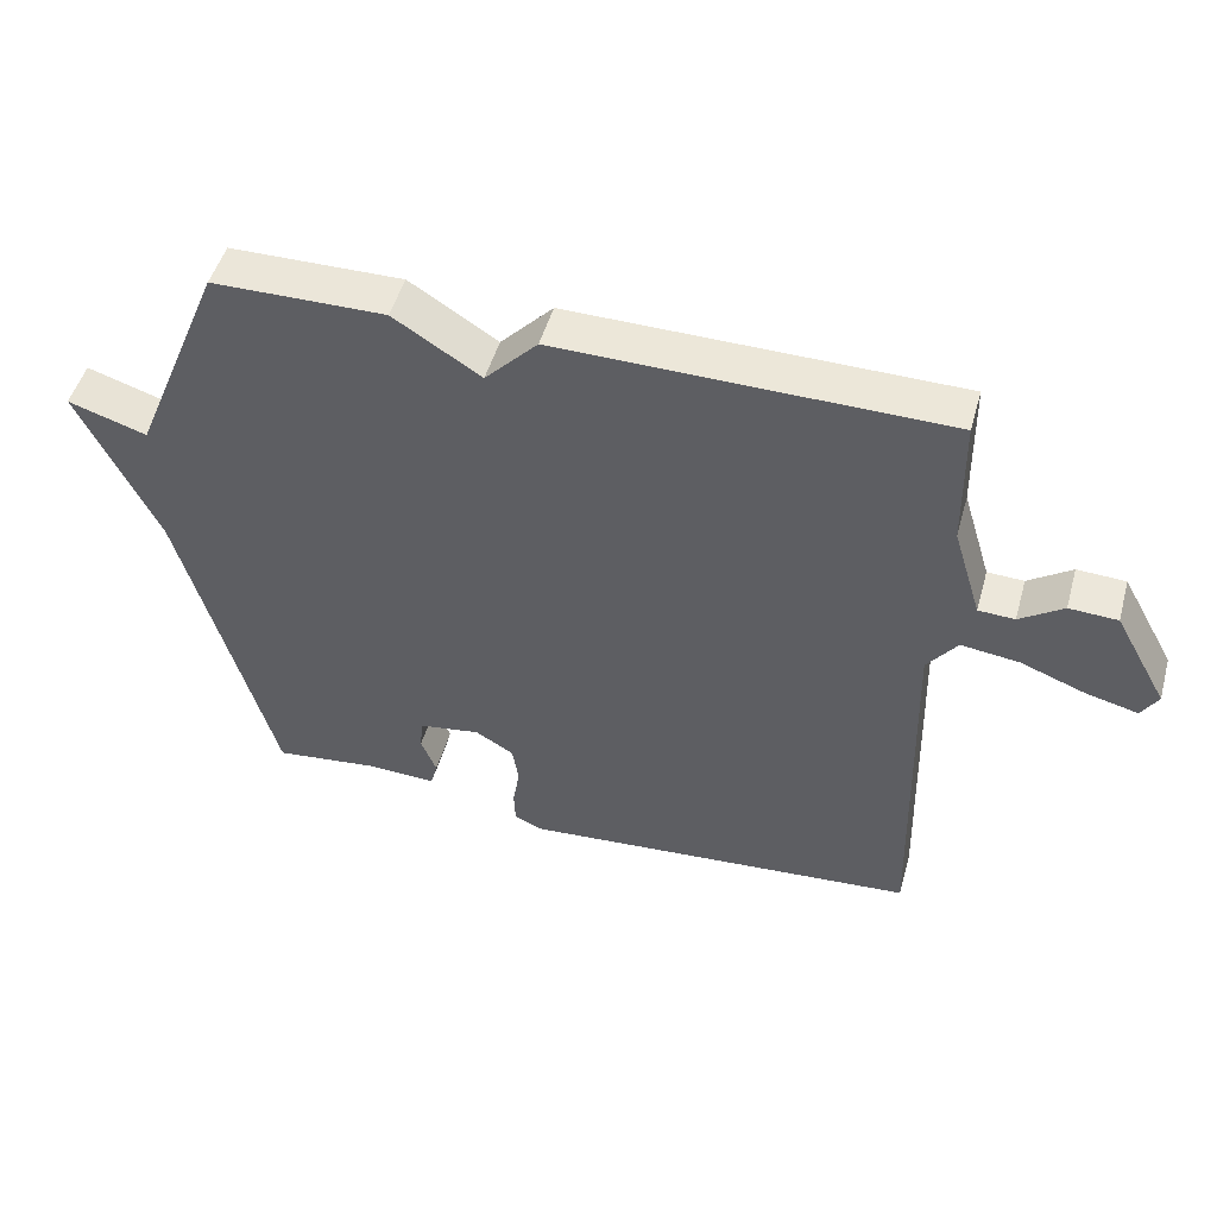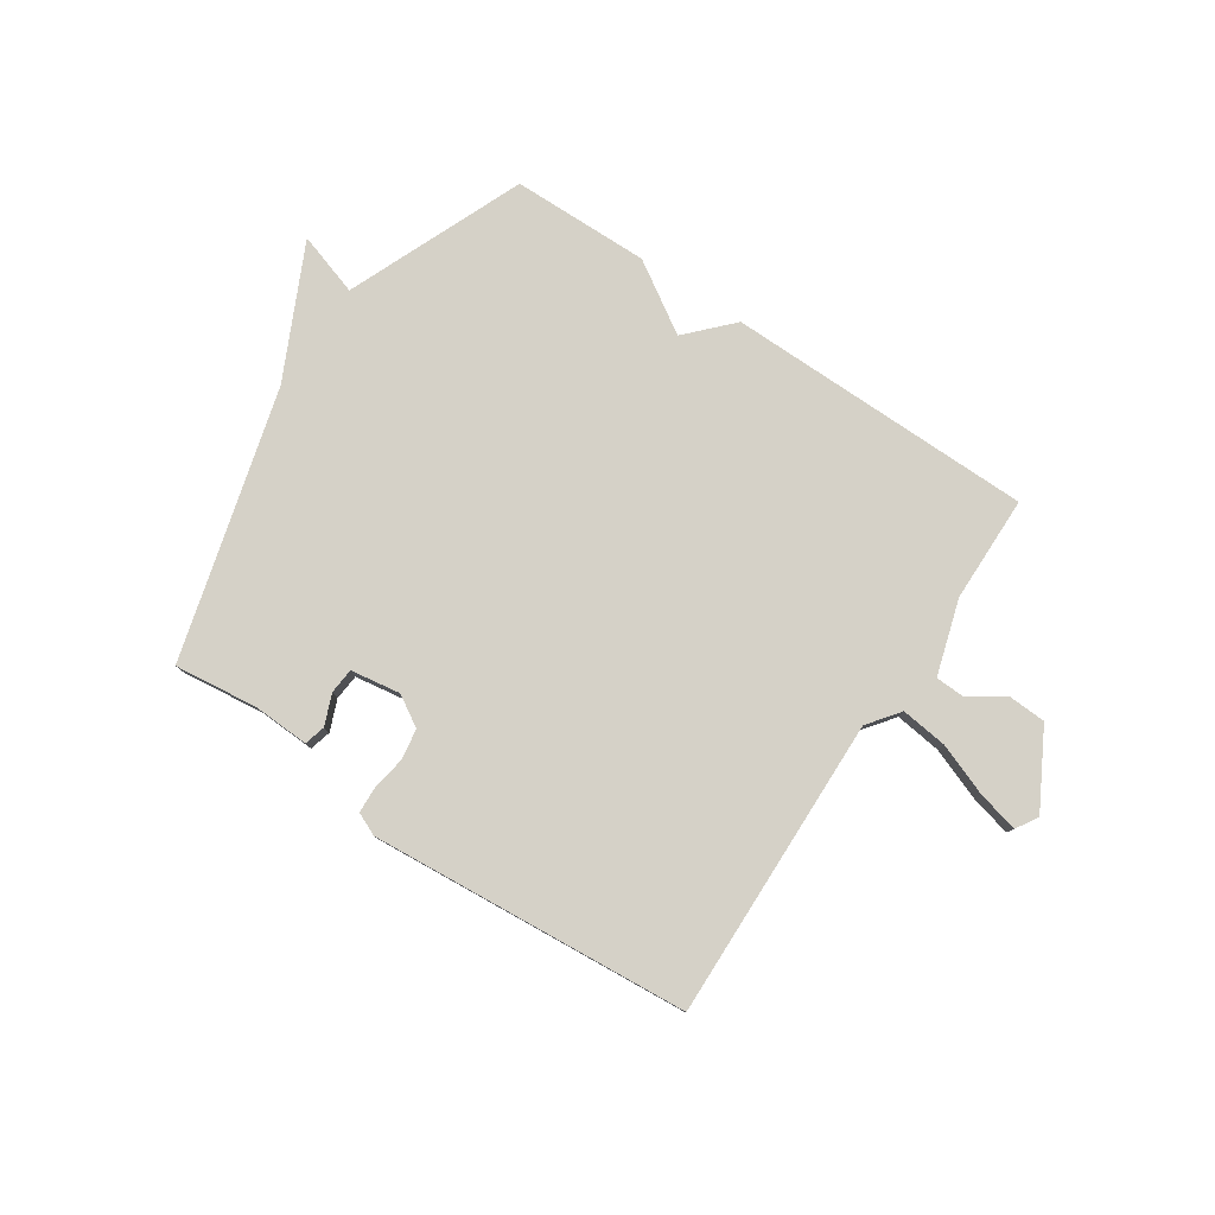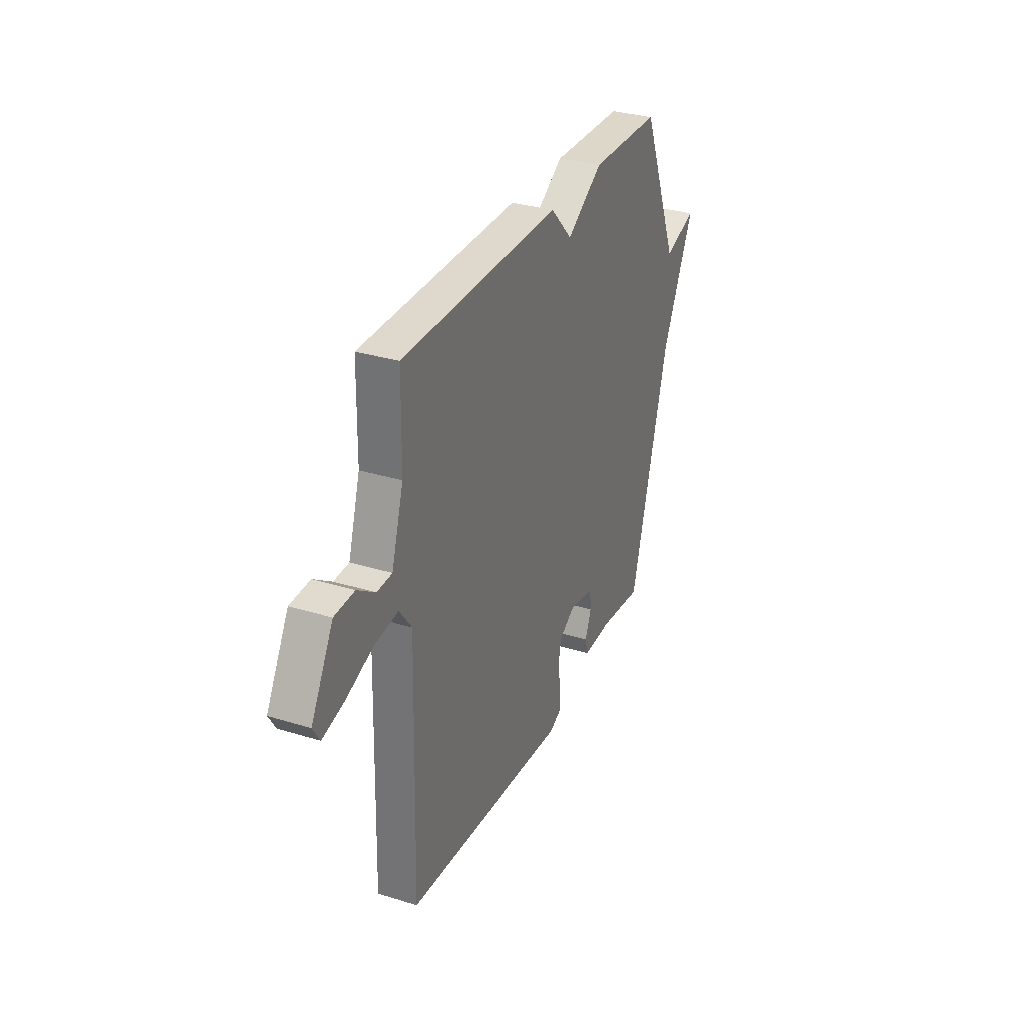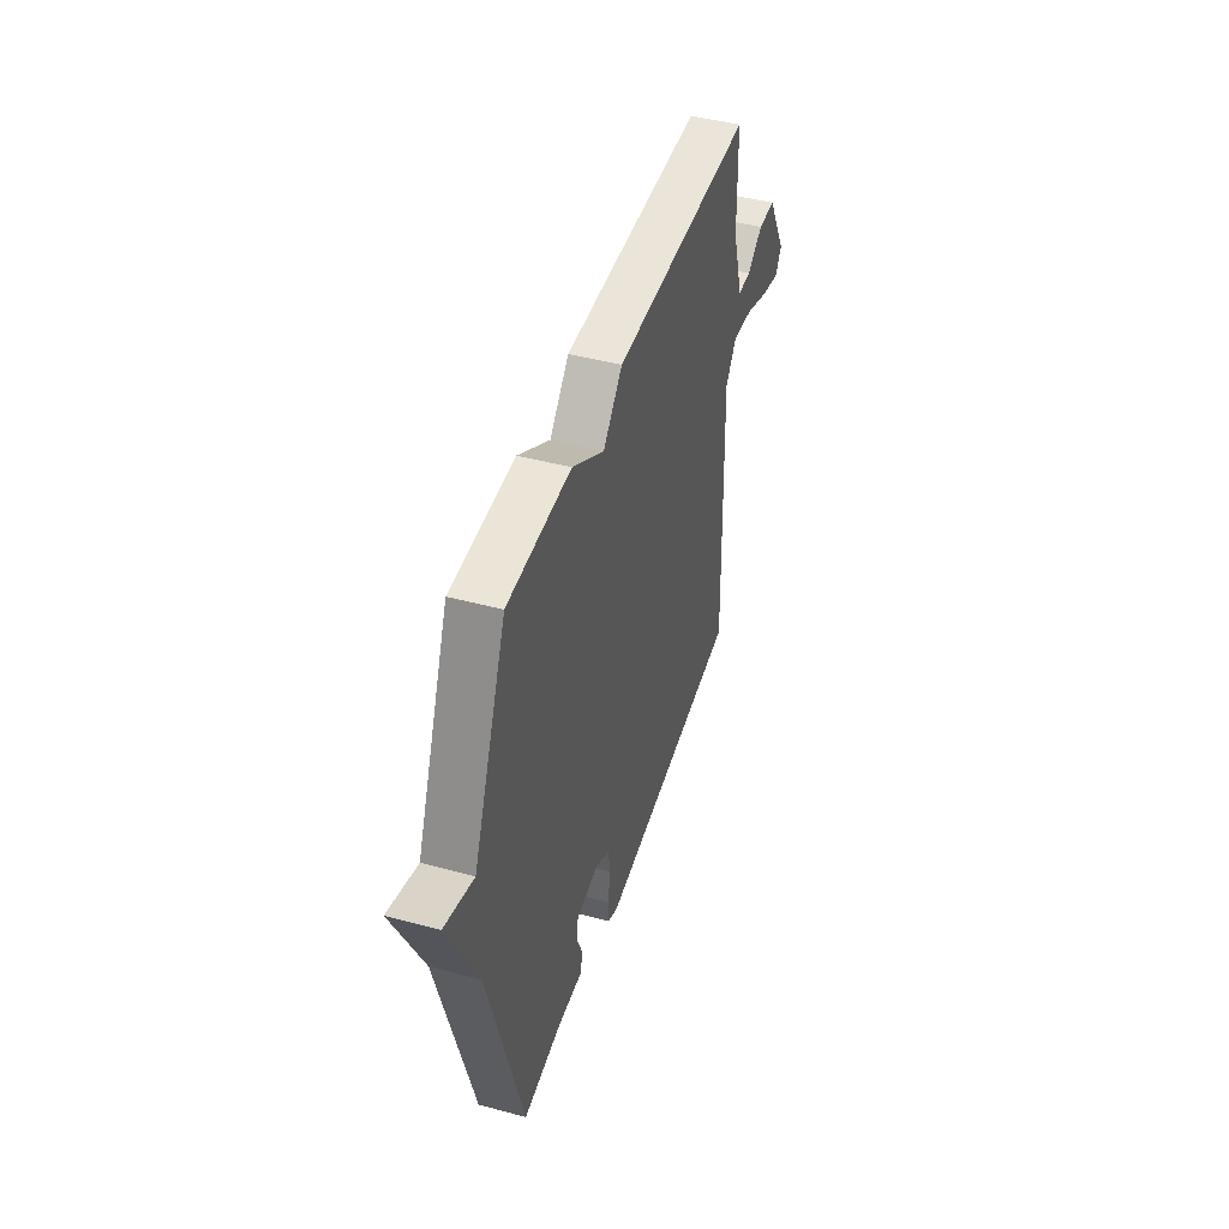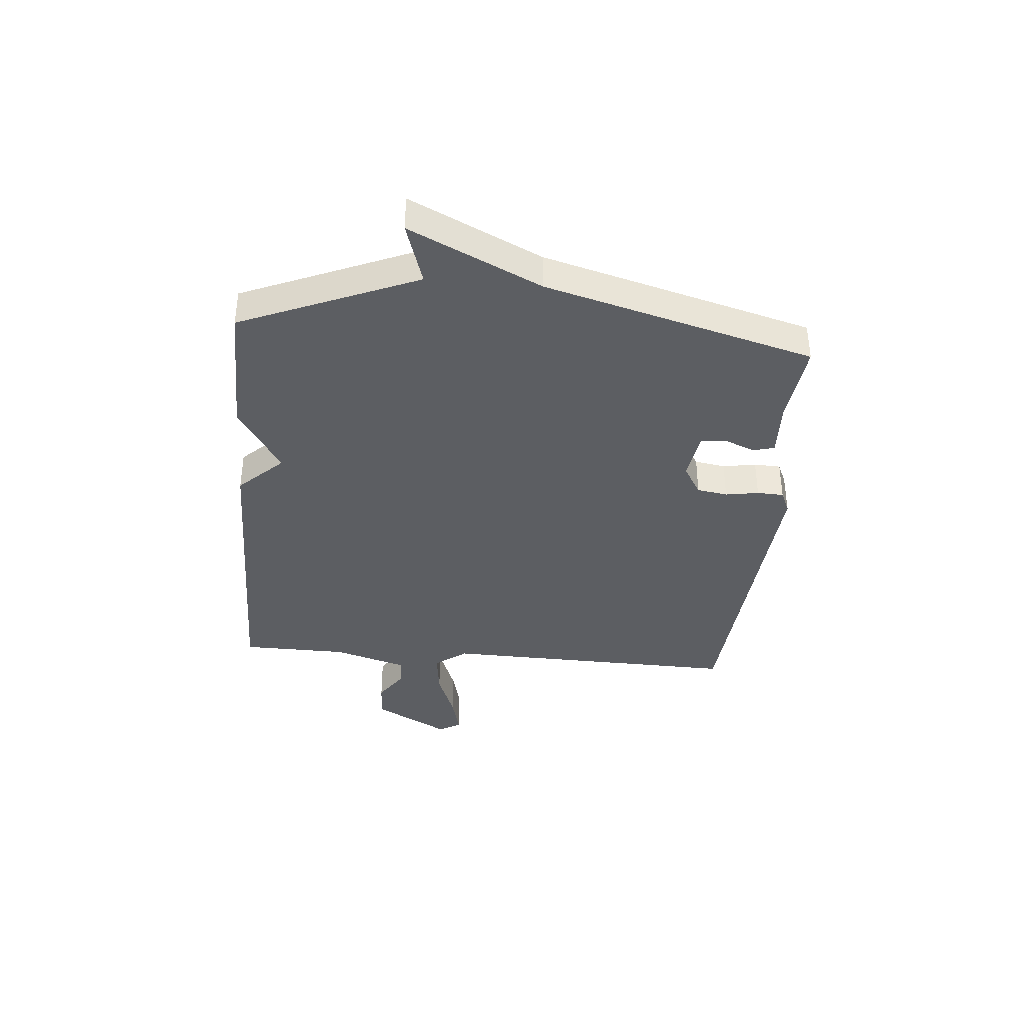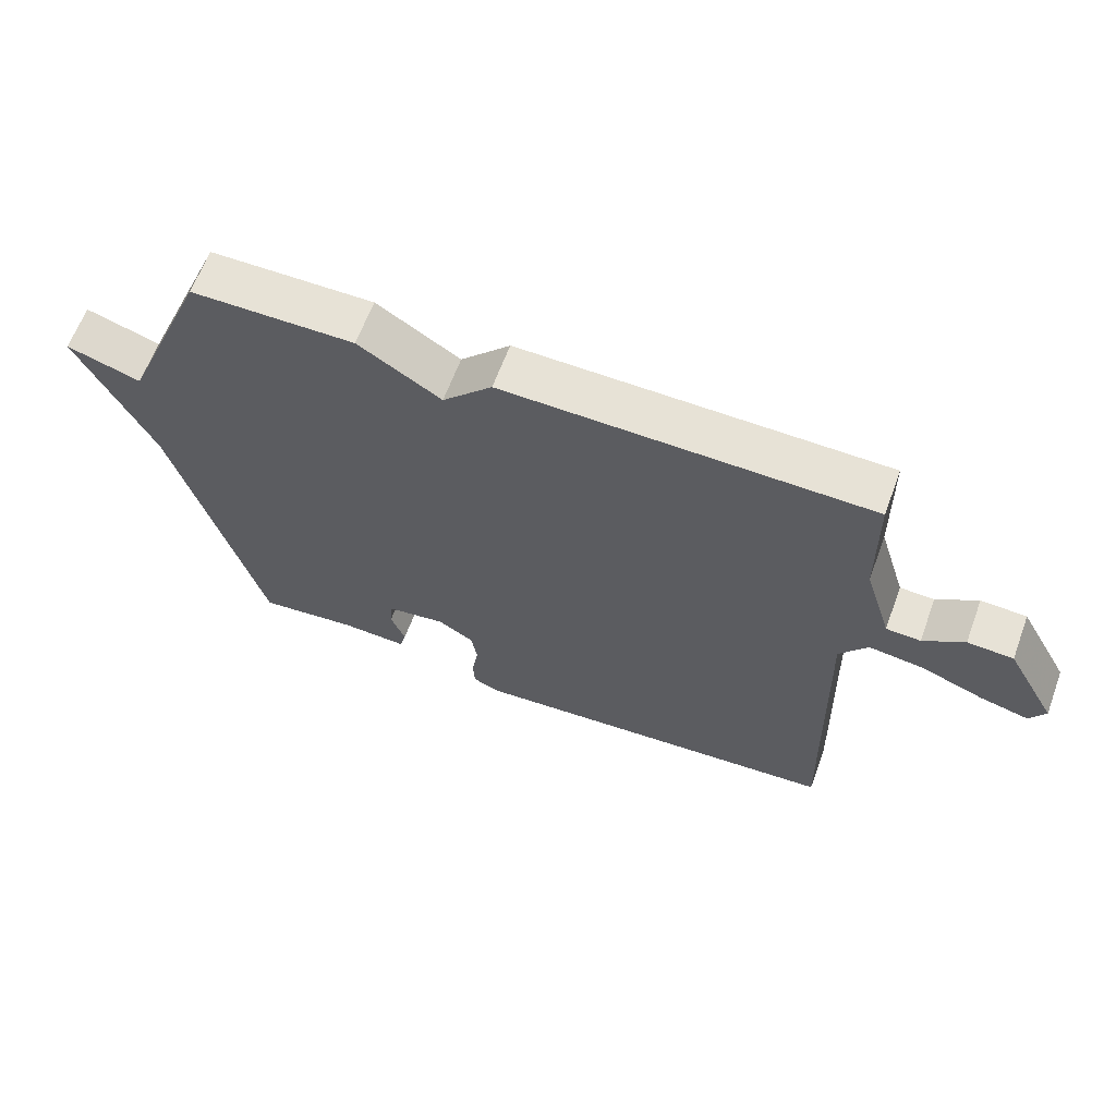
<metadata>
{"format":"obj","ext":"obj","renderer":"f3d","projection":"perspective","resolution":1024,"background":"white","views":[{"elev":49.3,"azim":-164.4,"up":"+Z"},{"elev":79.5,"azim":-146.2,"up":"+Y"},{"elev":31.7,"azim":-66.5,"up":"+Z"},{"elev":44.9,"azim":107.3,"up":"+Z"},{"elev":-37.9,"azim":85.1,"up":"+Y"},{"elev":63.5,"azim":-159.7,"up":"+Z"}]}
</metadata>
<code>
v 0.5 0.07 0.5
v 0.632 0.07 0.183
v 0.745 0.07 0.219
v 0.632 0.07 -0.017
v 0.5 0.07 -0.5
v 0.35 0.07 -0.482
v 0.25 0.07 -0.486
v 0.24 0.07 -0.448
v 0.262 0.07 -0.393
v 0.258 0.07 -0.347
v 0.169 0.07 -0.333
v 0.114 0.07 -0.366
v 0.105 0.07 -0.421
v 0.115 0.07 -0.481
v 0.113 0.07 -0.529
v 0.072 0.07 -0.547
v -0.5 0.07 -0.5
v -0.486 0.07 0.042
v -0.529 0.07 0.099
v -0.612 0.07 0.089
v -0.705 0.07 0.054
v -0.779 0.07 0.036
v -0.803 0.07 0.075
v -0.727 0.07 0.212
v -0.658 0.07 0.215
v -0.596 0.07 0.173
v -0.544 0.07 0.175
v -0.503 0.07 0.309
v -0.5 0.07 0.5
v 0.053 0.07 0.504
v 0.128 0.07 0.425
v 0.253 0.07 0.504
v 0.5 0 0.5
v 0.632 0 0.183
v 0.745 0 0.219
v 0.632 0 -0.017
v 0.5 0 -0.5
v 0.35 0 -0.482
v 0.25 0 -0.486
v 0.24 0 -0.448
v 0.262 0 -0.393
v 0.258 0 -0.347
v 0.169 0 -0.333
v 0.114 0 -0.366
v 0.105 0 -0.421
v 0.115 0 -0.481
v 0.113 0 -0.529
v 0.072 0 -0.547
v -0.5 0 -0.5
v -0.486 0 0.042
v -0.529 0 0.099
v -0.612 0 0.089
v -0.705 0 0.054
v -0.779 0 0.036
v -0.803 0 0.075
v -0.727 0 0.212
v -0.658 0 0.215
v -0.596 0 0.173
v -0.544 0 0.175
v -0.503 0 0.309
v -0.5 0 0.5
v 0.053 0 0.504
v 0.128 0 0.425
v 0.253 0 0.504
f 31 32 1 2
f 28 29 30 31
f 27 28 31 2
f 26 27 2
f 24 25 26
f 23 24 26
f 22 23 26
f 21 22 26
f 20 21 26
f 19 20 26
f 19 26 2
f 18 19 2
f 16 17 18
f 15 16 18
f 14 15 18
f 13 14 18
f 12 13 18
f 11 12 18 2
f 2 3 4
f 11 2 4
f 10 11 4
f 4 5 6
f 10 4 6
f 9 10 6
f 6 7 8 9
f 34 33 64 63
f 63 62 61 60
f 34 63 60 59
f 34 59 58
f 58 57 56
f 58 56 55
f 58 55 54
f 58 54 53
f 58 53 52
f 58 52 51
f 34 58 51
f 34 51 50
f 50 49 48
f 50 48 47
f 50 47 46
f 50 46 45
f 50 45 44
f 34 50 44 43
f 36 35 34
f 36 34 43
f 36 43 42
f 38 37 36
f 38 36 42
f 38 42 41
f 41 40 39 38
f 1 33 34 2
f 2 34 35 3
f 3 35 36 4
f 4 36 37 5
f 5 37 38 6
f 6 38 39 7
f 7 39 40 8
f 8 40 41 9
f 9 41 42 10
f 10 42 43 11
f 11 43 44 12
f 12 44 45 13
f 13 45 46 14
f 14 46 47 15
f 15 47 48 16
f 16 48 49 17
f 17 49 50 18
f 18 50 51 19
f 19 51 52 20
f 20 52 53 21
f 21 53 54 22
f 22 54 55 23
f 23 55 56 24
f 24 56 57 25
f 25 57 58 26
f 26 58 59 27
f 27 59 60 28
f 28 60 61 29
f 29 61 62 30
f 30 62 63 31
f 31 63 64 32
f 32 64 33 1

</code>
